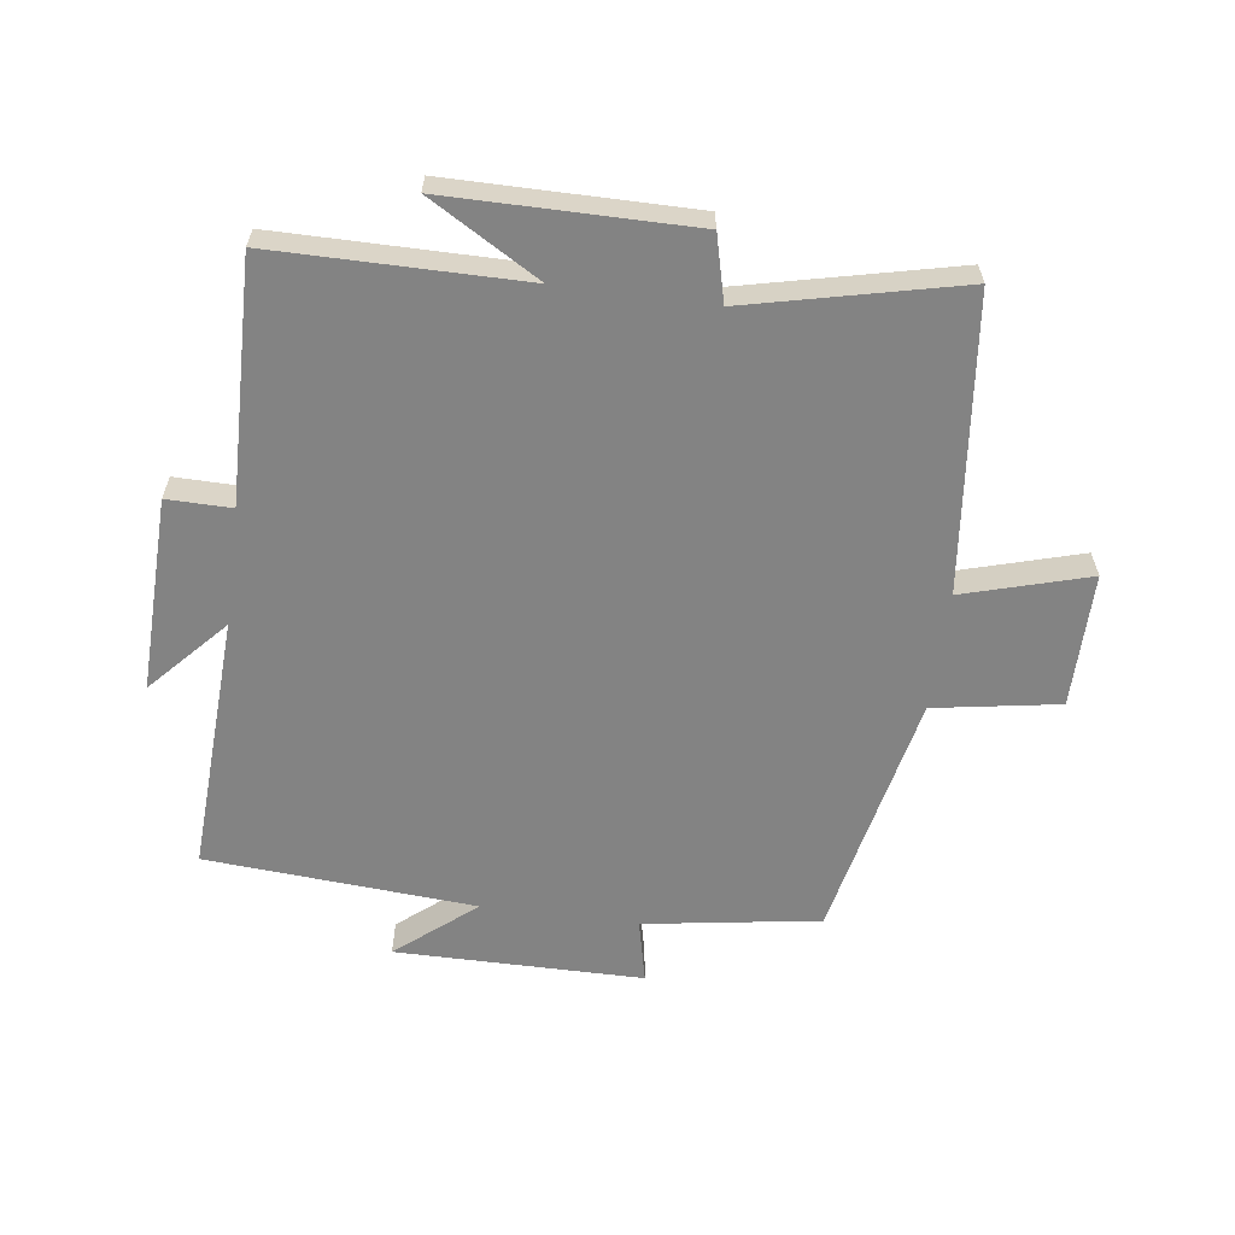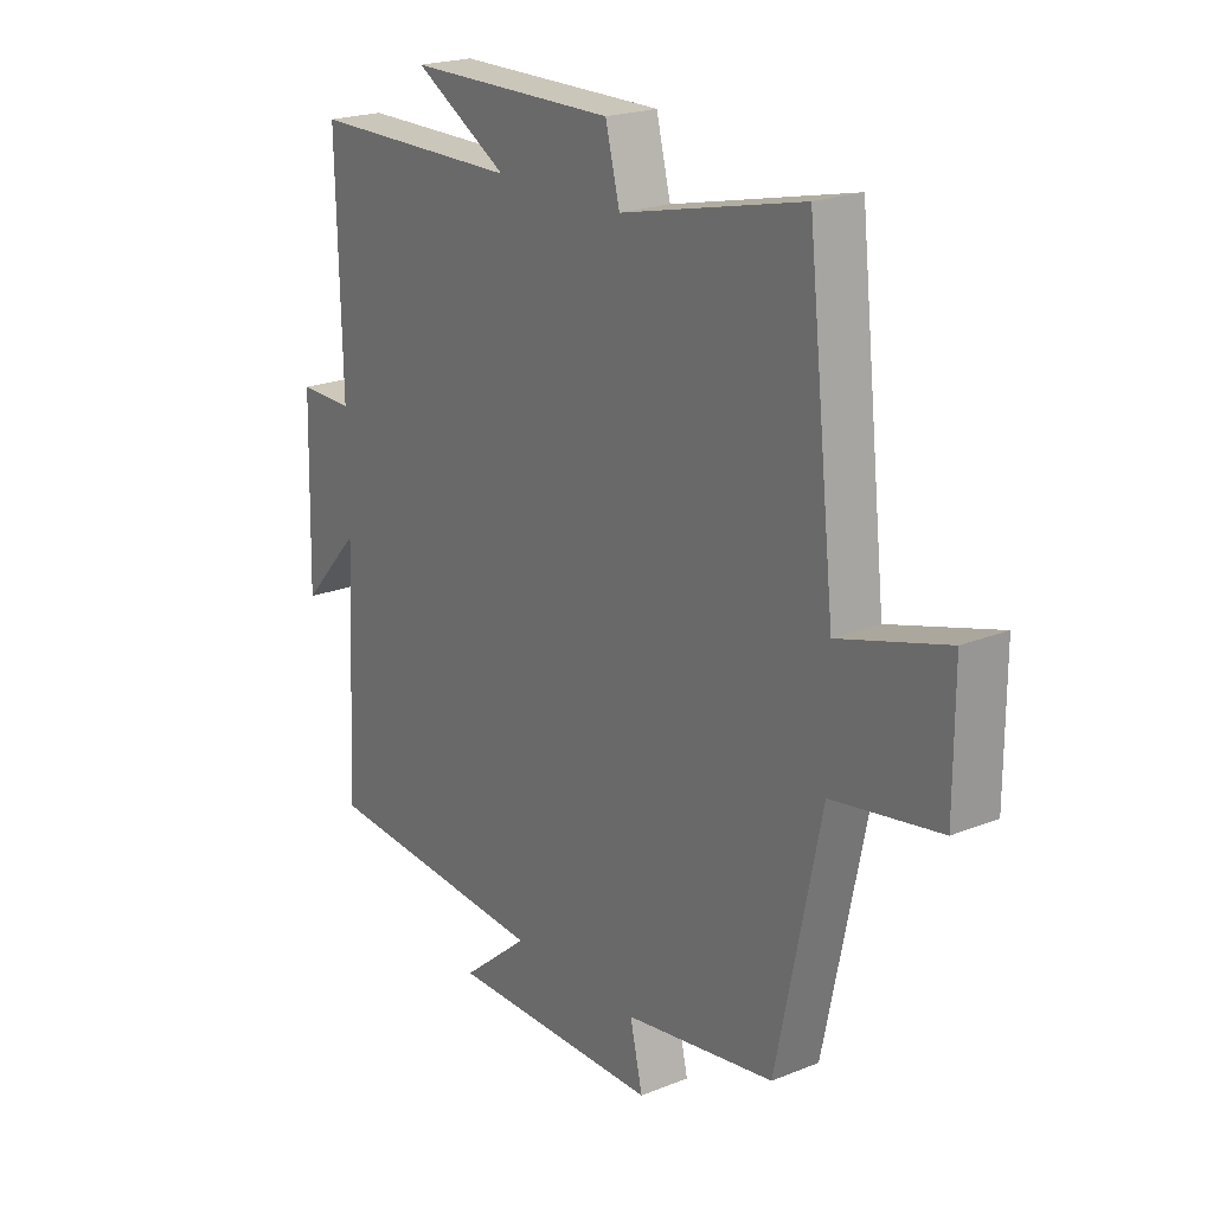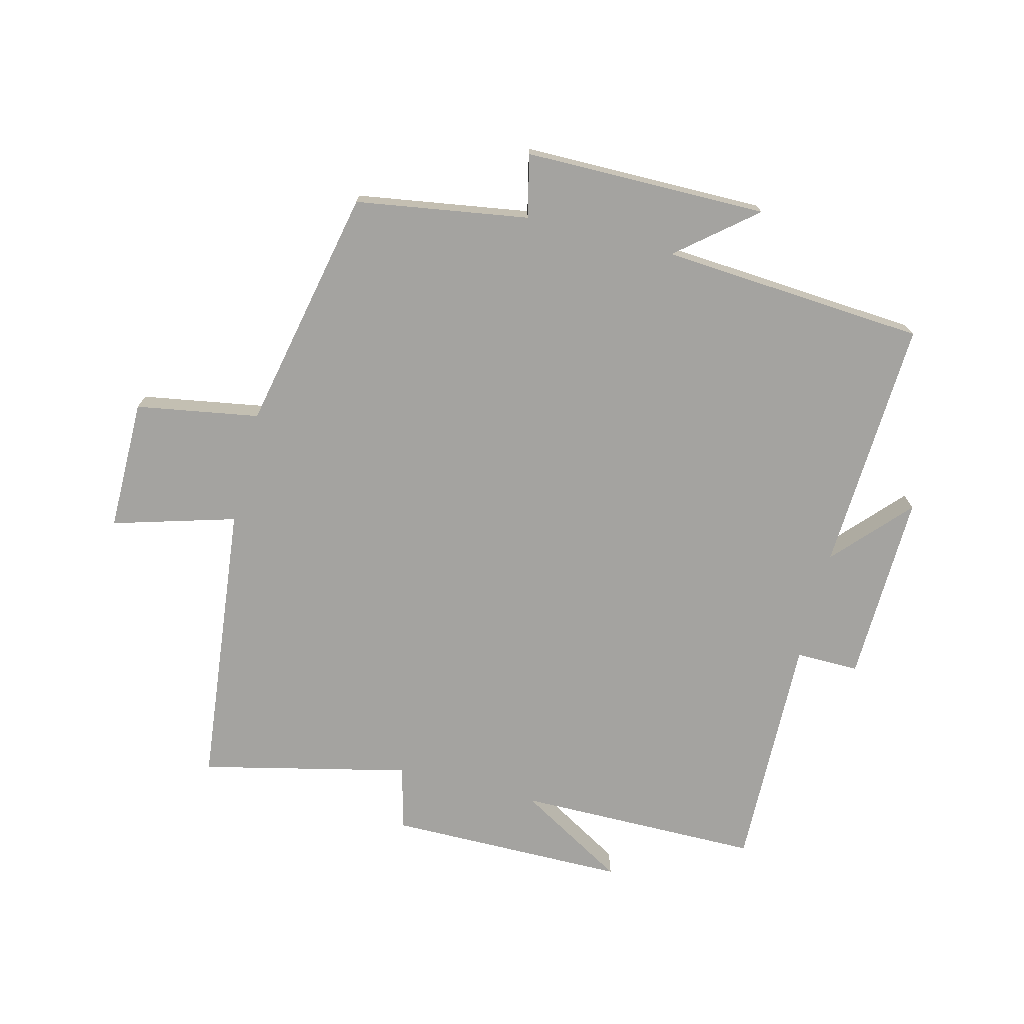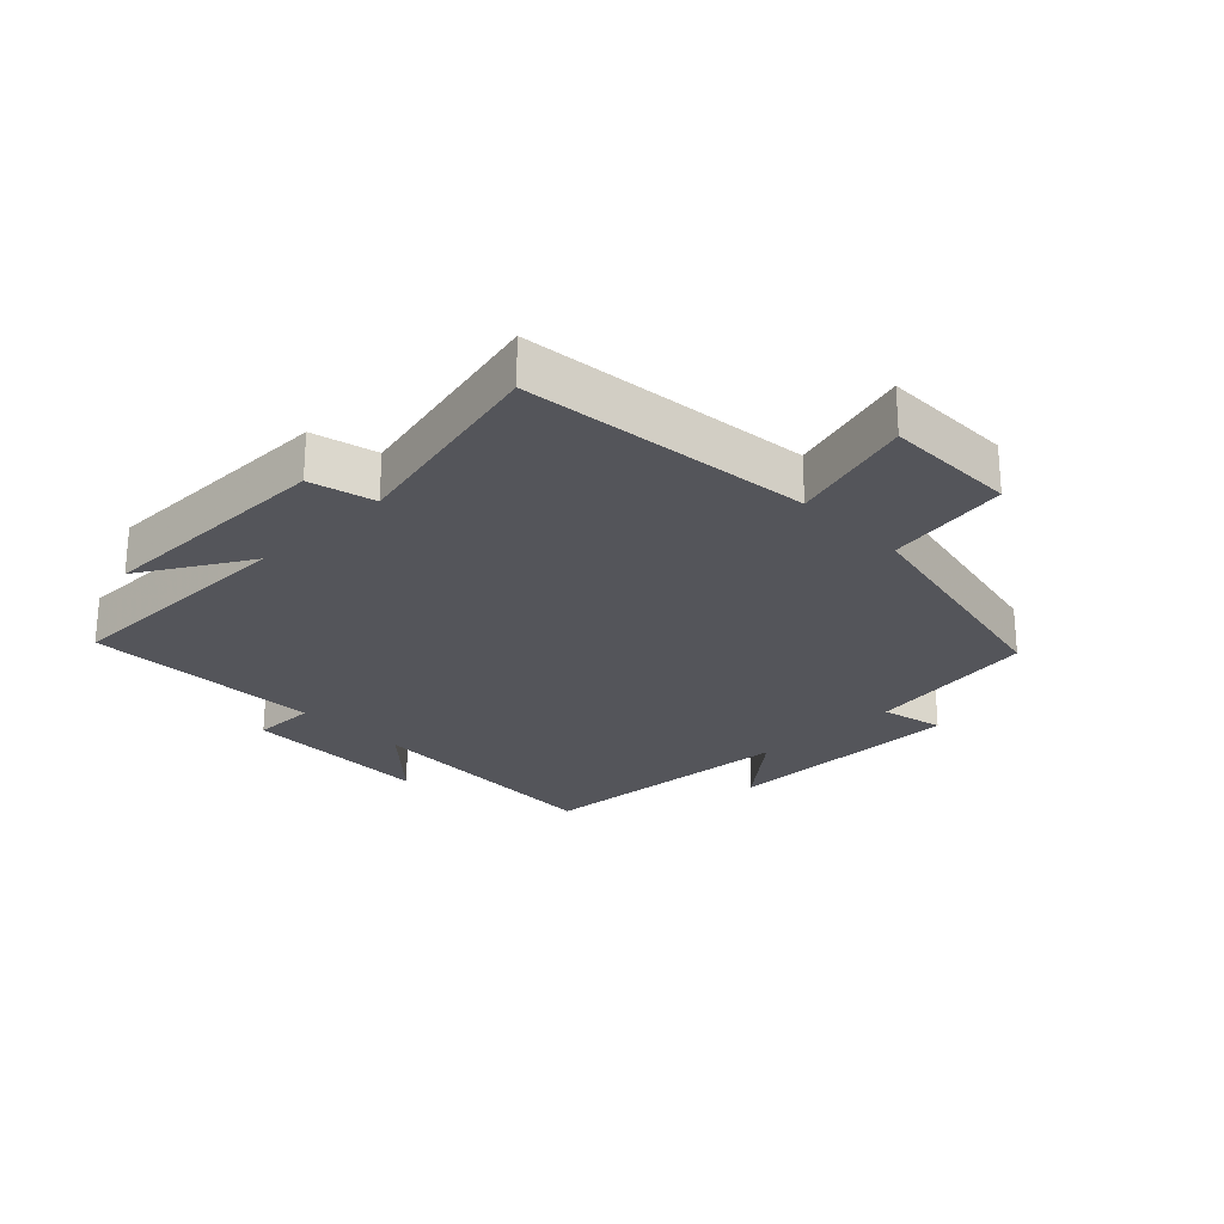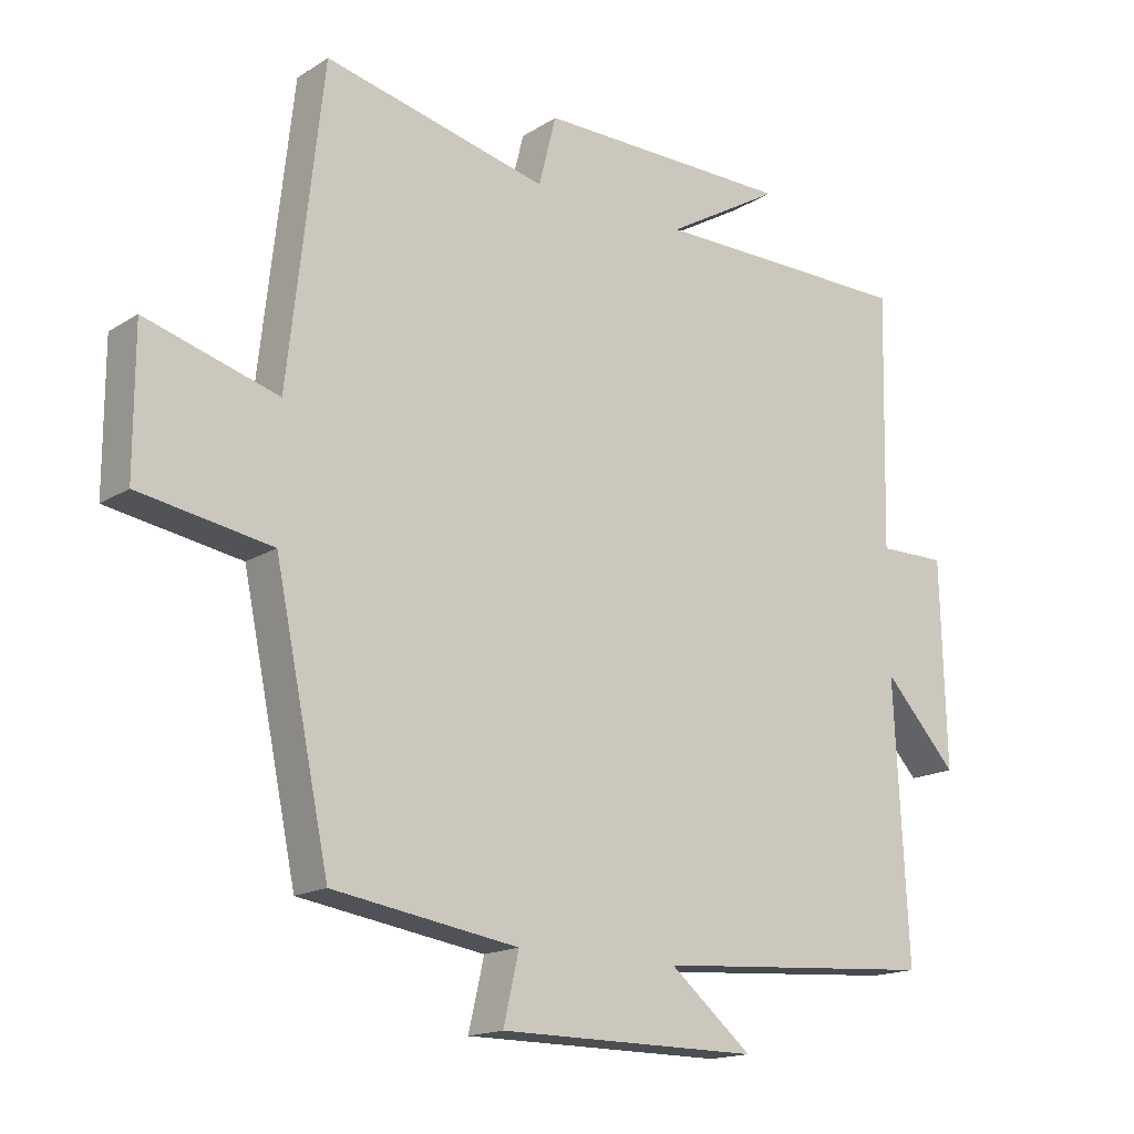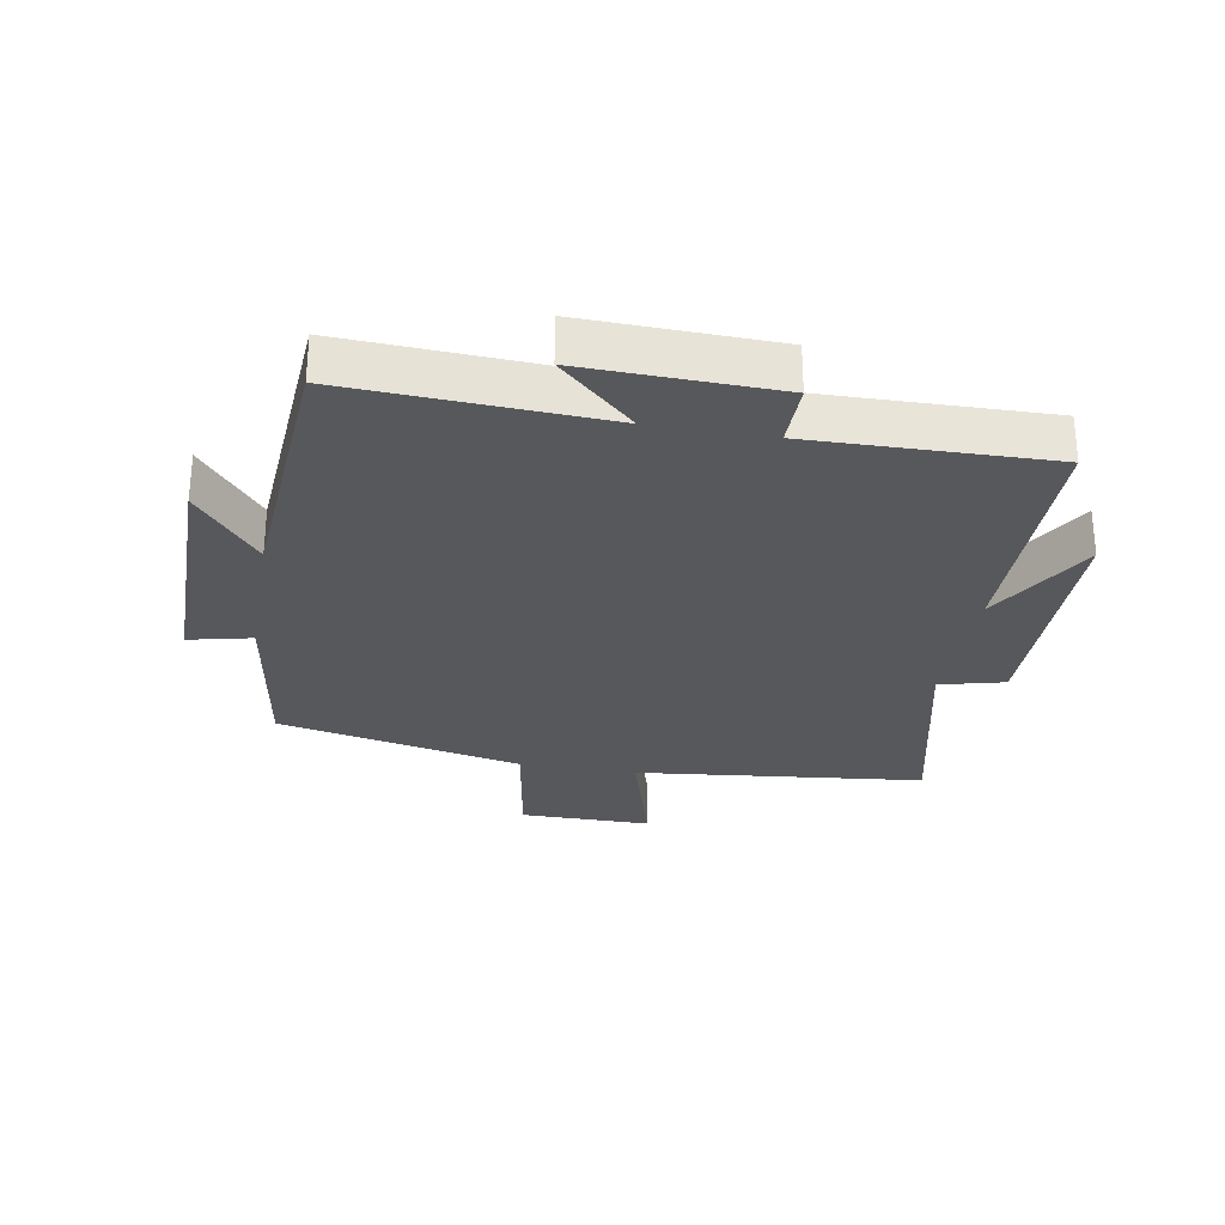
<metadata>
{"format":"obj","ext":"obj","renderer":"f3d","projection":"perspective","resolution":1024,"background":"white","views":[{"elev":-61.0,"azim":-7.7,"up":"+Y"},{"elev":21.4,"azim":54.5,"up":"+Z"},{"elev":-72.9,"azim":165.8,"up":"+Y"},{"elev":-24.9,"azim":44.2,"up":"+Y"},{"elev":-16.4,"azim":141.7,"up":"+Z"},{"elev":-28.6,"azim":-100.0,"up":"+Y"}]}
</metadata>
<code>
v -0.509 0.07 0.498
v -0.119 0.07 0.5
v -0.291 0.07 0.601
v 0.091 0.07 0.603
v 0.117 0.07 0.5
v 0.449 0.07 0.577
v 0.5 0.07 0.118
v 0.696 0.07 0.175
v 0.696 0.07 -0.035
v 0.5 0.07 -0.068
v 0.419 0.07 -0.457
v 0.144 0.07 -0.5
v 0.167 0.07 -0.6
v -0.221 0.07 -0.602
v -0.098 0.07 -0.5
v -0.52 0.07 -0.47
v -0.5 0.07 -0.065
v -0.609 0.07 -0.184
v -0.601 0.07 0.12
v -0.5 0.07 0.119
v -0.509 0 0.498
v -0.119 0 0.5
v -0.291 0 0.601
v 0.091 0 0.603
v 0.117 0 0.5
v 0.449 0 0.577
v 0.5 0 0.118
v 0.696 0 0.175
v 0.696 0 -0.035
v 0.5 0 -0.068
v 0.419 0 -0.457
v 0.144 0 -0.5
v 0.167 0 -0.6
v -0.221 0 -0.602
v -0.098 0 -0.5
v -0.52 0 -0.47
v -0.5 0 -0.065
v -0.609 0 -0.184
v -0.601 0 0.12
v -0.5 0 0.119
f 17 18 19 20
f 15 16 17
f 15 17 20
f 12 13 14 15
f 20 1 2
f 15 20 2
f 12 15 2
f 11 12 2
f 10 11 2
f 7 8 9 10
f 5 6 7 10
f 2 3 4 5
f 2 5 10
f 40 39 38 37
f 37 36 35
f 40 37 35
f 35 34 33 32
f 22 21 40
f 22 40 35
f 22 35 32
f 22 32 31
f 22 31 30
f 30 29 28 27
f 30 27 26 25
f 25 24 23 22
f 30 25 22
f 1 21 22 2
f 2 22 23 3
f 3 23 24 4
f 4 24 25 5
f 5 25 26 6
f 6 26 27 7
f 7 27 28 8
f 8 28 29 9
f 9 29 30 10
f 10 30 31 11
f 11 31 32 12
f 12 32 33 13
f 13 33 34 14
f 14 34 35 15
f 15 35 36 16
f 16 36 37 17
f 17 37 38 18
f 18 38 39 19
f 19 39 40 20
f 20 40 21 1

</code>
